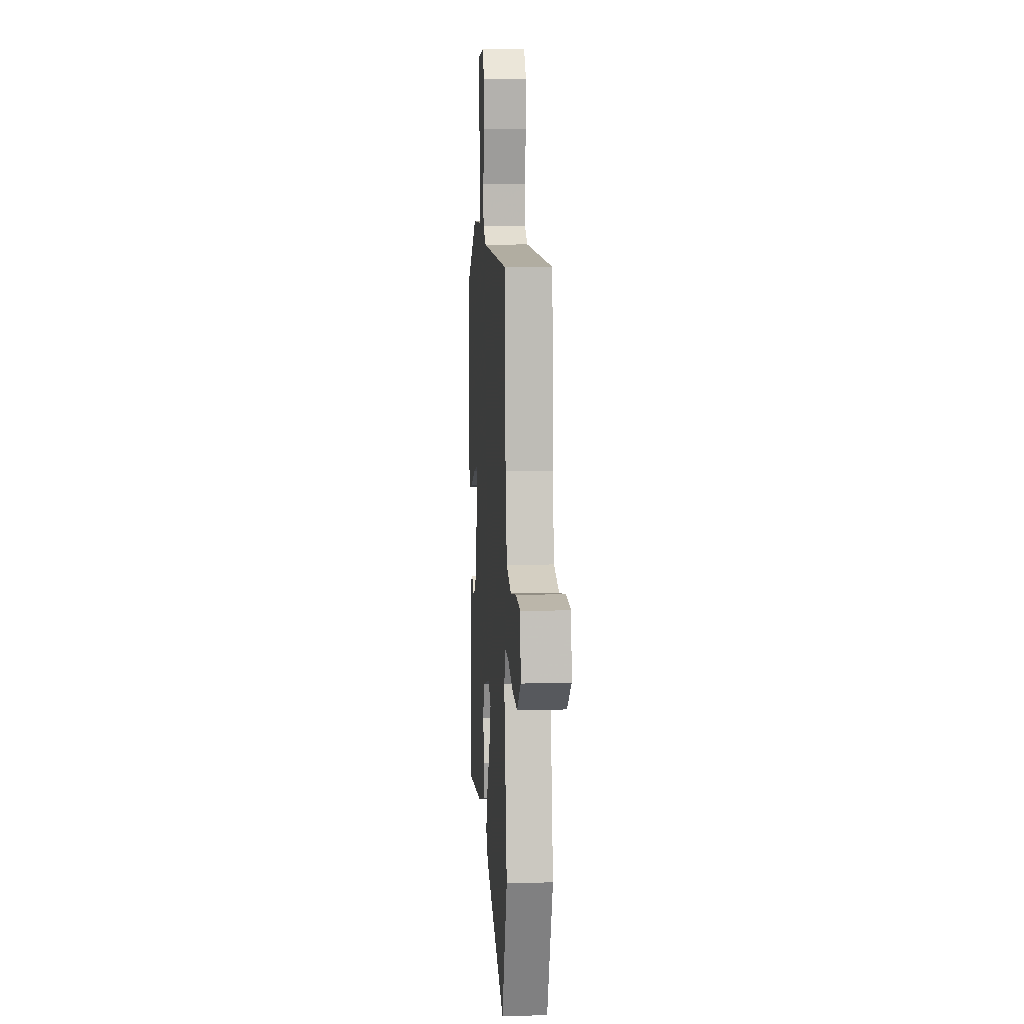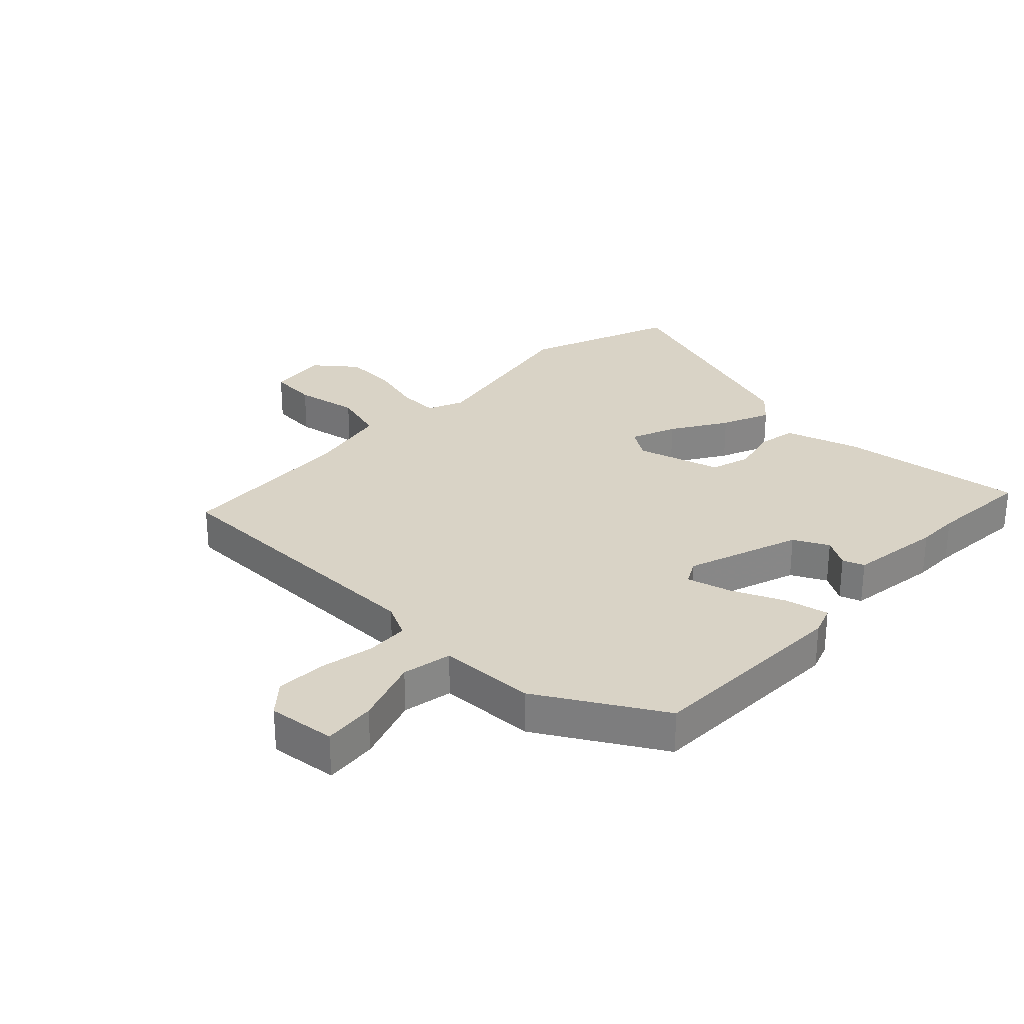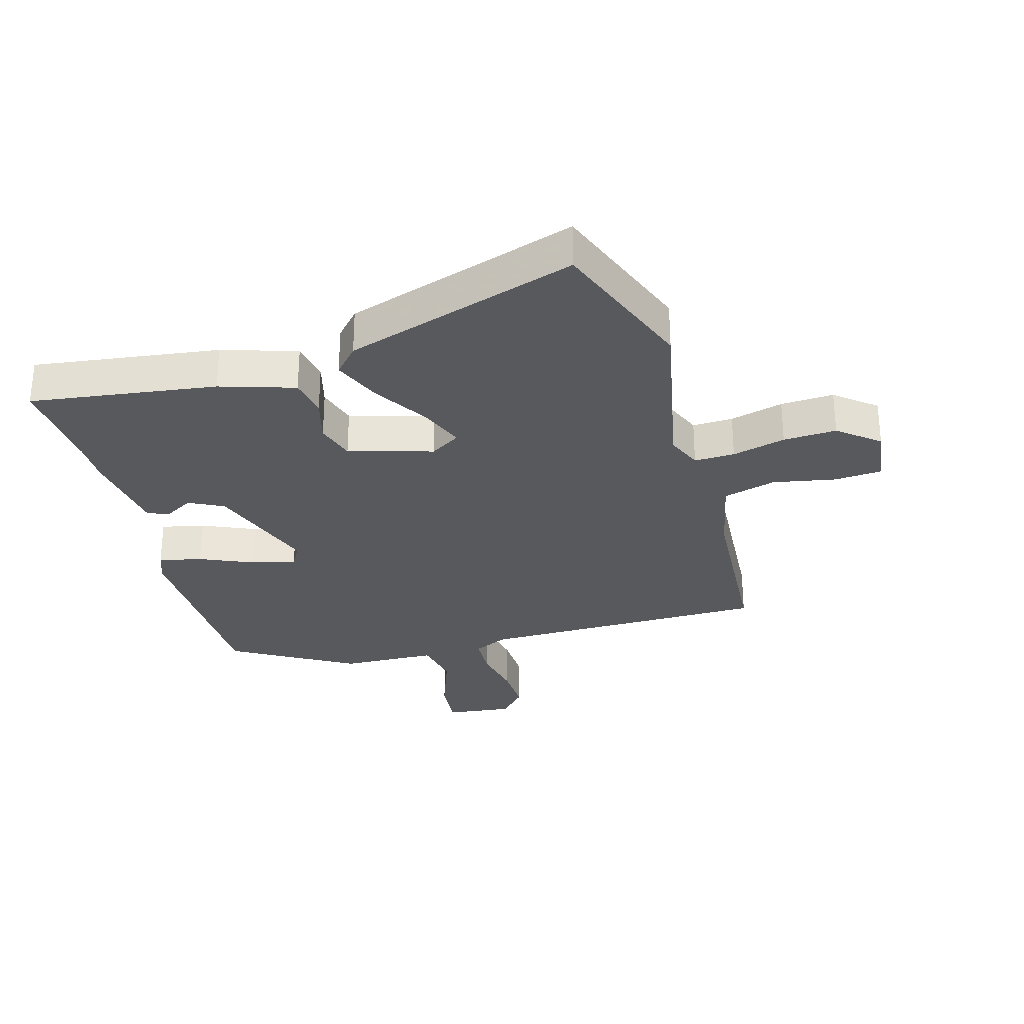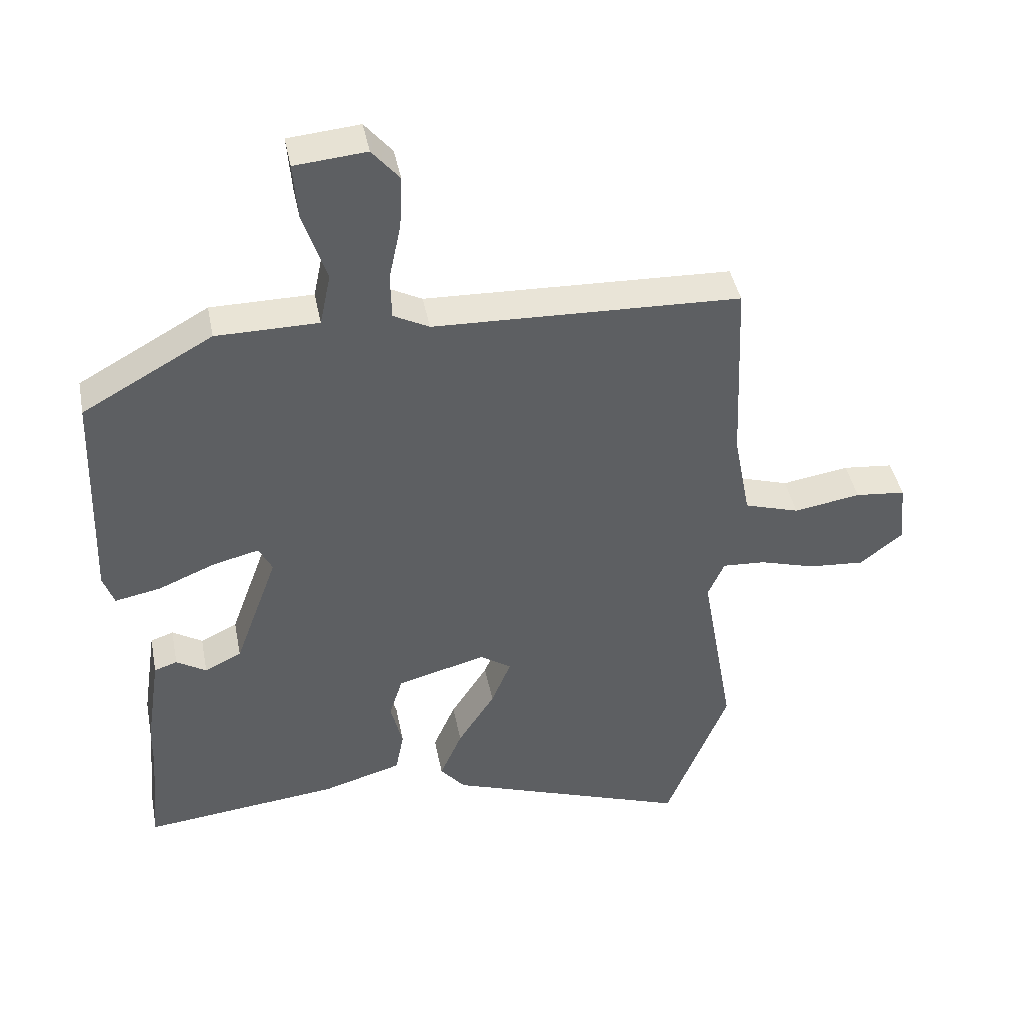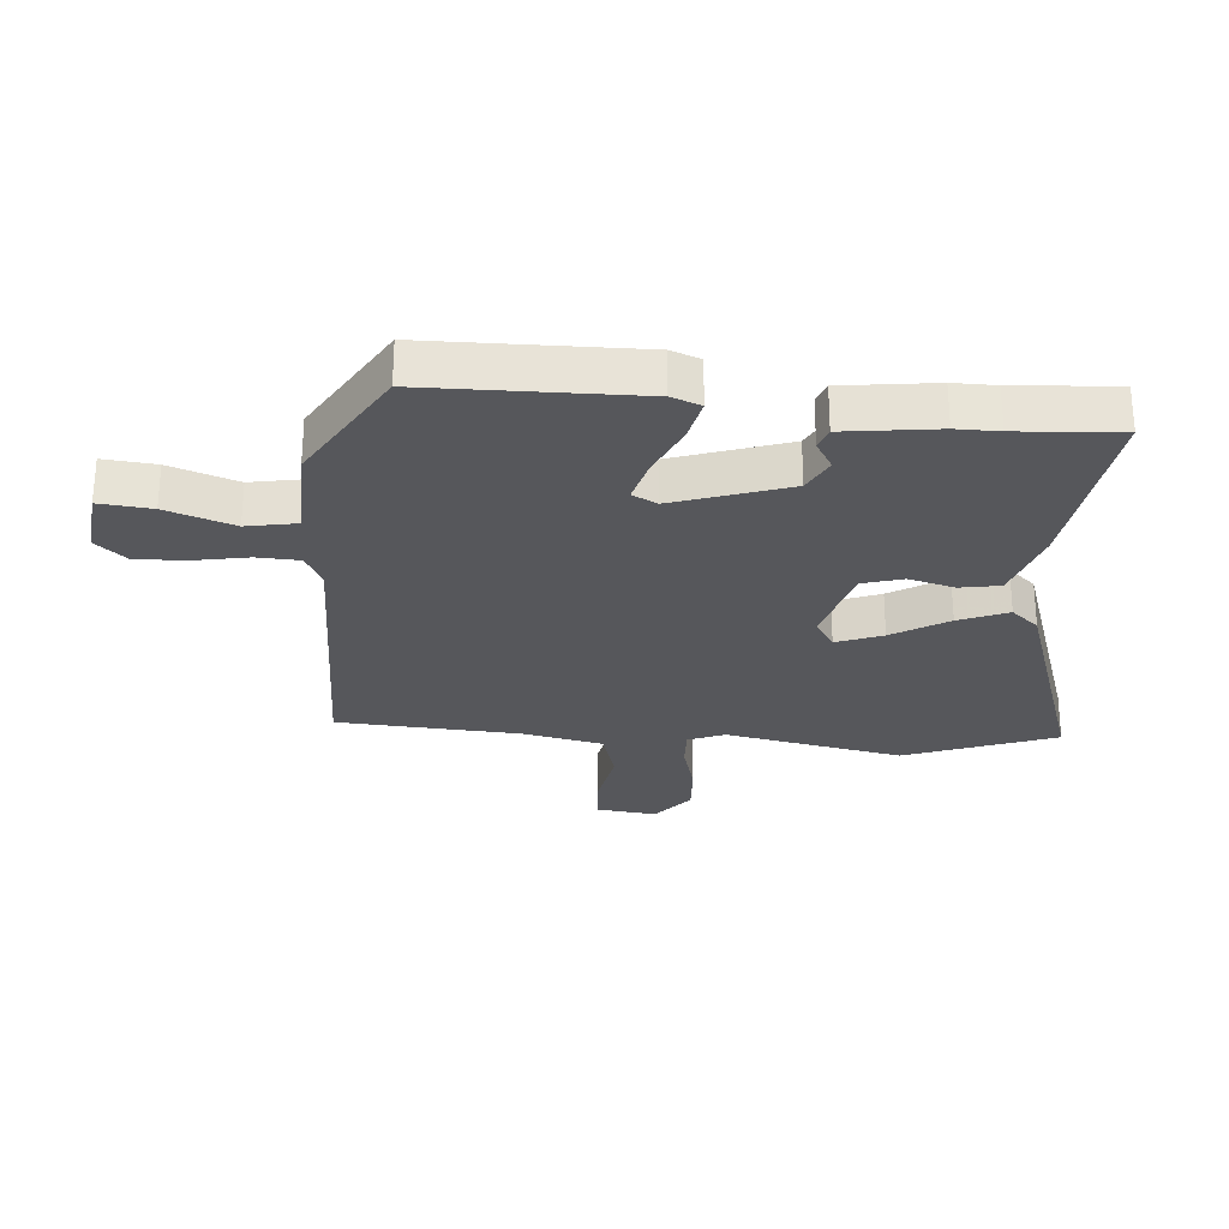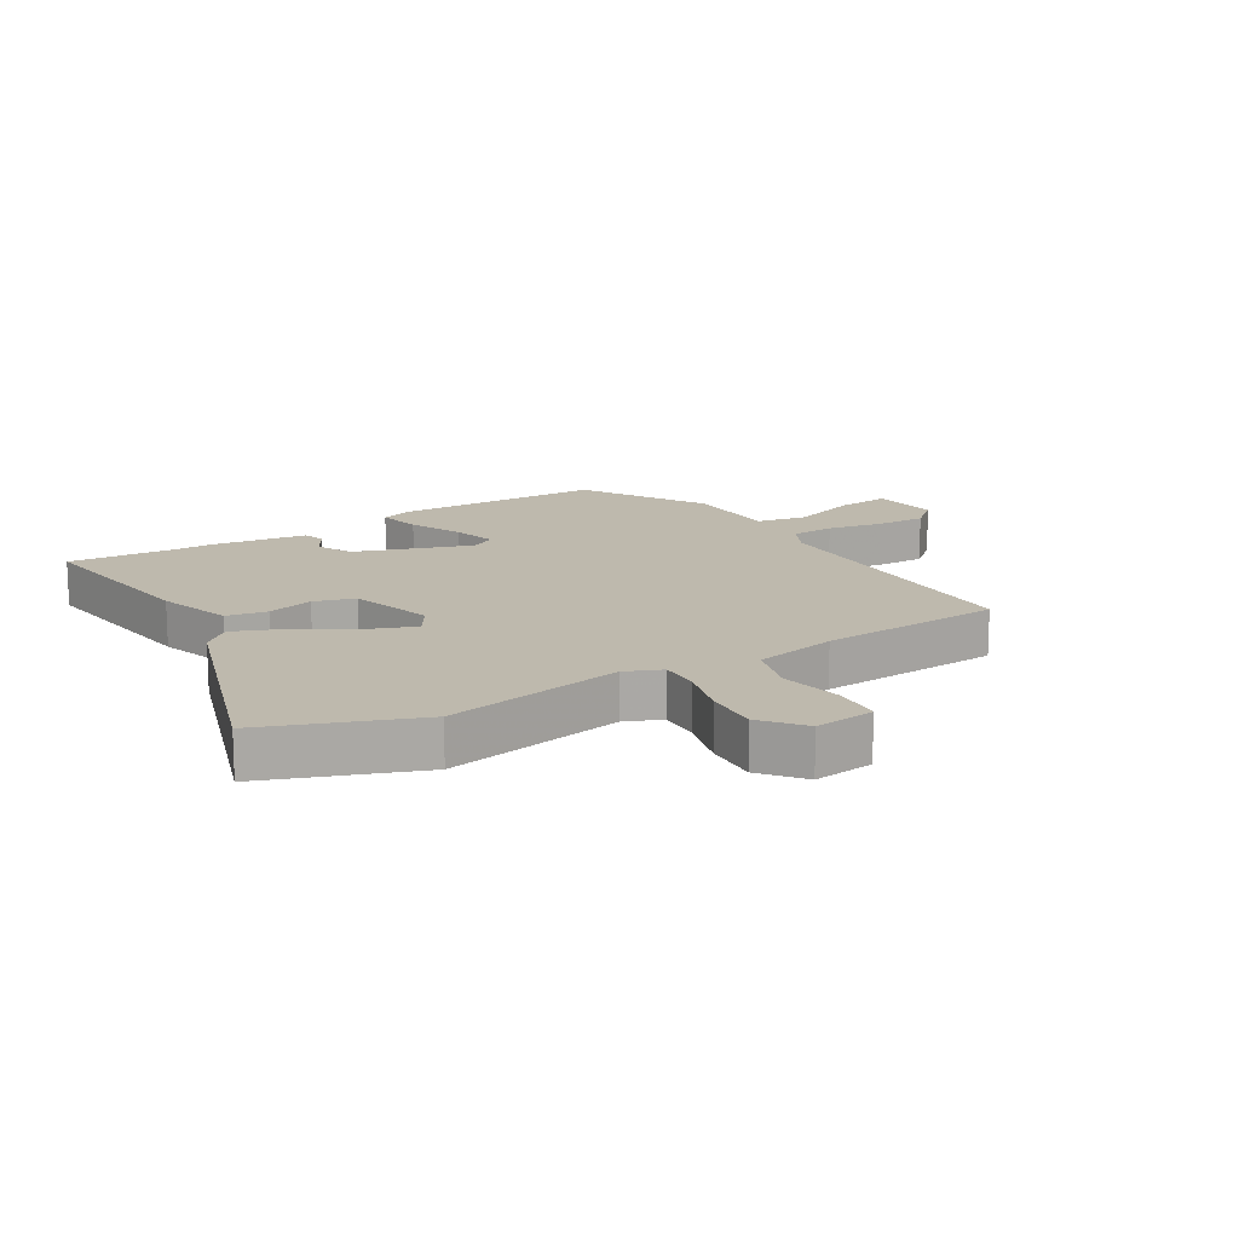
<metadata>
{"format":"obj","ext":"obj","renderer":"f3d","projection":"perspective","resolution":1024,"background":"white","views":[{"elev":8.3,"azim":-94.0,"up":"+Z"},{"elev":28.3,"azim":42.8,"up":"+Y"},{"elev":-29.3,"azim":-165.5,"up":"+Y"},{"elev":42.6,"azim":169.0,"up":"+Z"},{"elev":-27.3,"azim":84.1,"up":"+Y"},{"elev":15.1,"azim":-122.6,"up":"+Y"}]}
</metadata>
<code>
v 0.514 0.07 0.432
v 0.526 0.07 0.086
v 0.509 0.07 0.037
v 0.437 0.07 0.051
v 0.348 0.07 0.088
v 0.275 0.07 0.106
v 0.254 0.07 0.065
v 0.322 0.07 -0.122
v 0.38 0.07 -0.15
v 0.427 0.07 -0.121
v 0.463 0.07 -0.133
v 0.486 0.07 -0.286
v 0.487 0.07 -0.356
v 0.502 0.07 -0.525
v 0.194 0.07 -0.491
v 0.07 0.07 -0.455
v 0.057 0.07 -0.389
v 0.076 0.07 -0.313
v 0.055 0.07 -0.247
v -0.085 0.07 -0.21
v -0.134 0.07 -0.243
v -0.103 0.07 -0.318
v -0.045 0.07 -0.408
v -0.01 0.07 -0.488
v -0.049 0.07 -0.534
v -0.432 0.07 -0.67
v -0.53 0.07 -0.425
v -0.478 0.07 -0.13
v -0.504 0.07 -0.071
v -0.571 0.07 -0.075
v -0.659 0.07 -0.101
v -0.747 0.07 -0.108
v -0.815 0.07 -0.055
v -0.805 0.07 0.044
v -0.726 0.07 0.052
v -0.621 0.07 0.035
v -0.534 0.07 0.062
v -0.508 0.07 0.198
v -0.495 0.07 0.498
v -0.013 0.07 0.515
v 0.043 0.07 0.544
v 0.045 0.07 0.615
v 0.026 0.07 0.705
v 0.022 0.07 0.787
v 0.065 0.07 0.838
v 0.177 0.07 0.828
v 0.17 0.07 0.741
v 0.133 0.07 0.629
v 0.15 0.07 0.547
v 0.31 0.07 0.546
v 0.514 0 0.432
v 0.526 0 0.086
v 0.509 0 0.037
v 0.437 0 0.051
v 0.348 0 0.088
v 0.275 0 0.106
v 0.254 0 0.065
v 0.322 0 -0.122
v 0.38 0 -0.15
v 0.427 0 -0.121
v 0.463 0 -0.133
v 0.486 0 -0.286
v 0.487 0 -0.356
v 0.502 0 -0.525
v 0.194 0 -0.491
v 0.07 0 -0.455
v 0.057 0 -0.389
v 0.076 0 -0.313
v 0.055 0 -0.247
v -0.085 0 -0.21
v -0.134 0 -0.243
v -0.103 0 -0.318
v -0.045 0 -0.408
v -0.01 0 -0.488
v -0.049 0 -0.534
v -0.432 0 -0.67
v -0.53 0 -0.425
v -0.478 0 -0.13
v -0.504 0 -0.071
v -0.571 0 -0.075
v -0.659 0 -0.101
v -0.747 0 -0.108
v -0.815 0 -0.055
v -0.805 0 0.044
v -0.726 0 0.052
v -0.621 0 0.035
v -0.534 0 0.062
v -0.508 0 0.198
v -0.495 0 0.498
v -0.013 0 0.515
v 0.043 0 0.544
v 0.045 0 0.615
v 0.026 0 0.705
v 0.022 0 0.787
v 0.065 0 0.838
v 0.177 0 0.828
v 0.17 0 0.741
v 0.133 0 0.629
v 0.15 0 0.547
v 0.31 0 0.546
f 49 50 1 2
f 45 46 47 48
f 45 48 49
f 42 43 44 45
f 41 42 45 49
f 40 41 49 2
f 38 39 40 2
f 33 34 35 36
f 33 36 37
f 30 31 32 33
f 29 30 33 37
f 28 29 37 38
f 26 27 28
f 25 26 28
f 22 23 24 25
f 21 22 25 28
f 20 21 28 38
f 15 16 17 18
f 13 14 15 18
f 13 18 19
f 9 10 11 12
f 8 9 12 13
f 2 3 4 5
f 2 5 6
f 38 2 6
f 20 38 6 7
f 8 13 19 20
f 7 8 20
f 52 51 100 99
f 98 97 96 95
f 99 98 95
f 95 94 93 92
f 99 95 92 91
f 52 99 91 90
f 52 90 89 88
f 86 85 84 83
f 87 86 83
f 83 82 81 80
f 87 83 80 79
f 88 87 79 78
f 78 77 76
f 78 76 75
f 75 74 73 72
f 78 75 72 71
f 88 78 71 70
f 68 67 66 65
f 68 65 64 63
f 69 68 63
f 62 61 60 59
f 63 62 59 58
f 55 54 53 52
f 56 55 52
f 56 52 88
f 57 56 88 70
f 70 69 63 58
f 70 58 57
f 1 51 52 2
f 2 52 53 3
f 3 53 54 4
f 4 54 55 5
f 5 55 56 6
f 6 56 57 7
f 7 57 58 8
f 8 58 59 9
f 9 59 60 10
f 10 60 61 11
f 11 61 62 12
f 12 62 63 13
f 13 63 64 14
f 14 64 65 15
f 15 65 66 16
f 16 66 67 17
f 17 67 68 18
f 18 68 69 19
f 19 69 70 20
f 20 70 71 21
f 21 71 72 22
f 22 72 73 23
f 23 73 74 24
f 24 74 75 25
f 25 75 76 26
f 26 76 77 27
f 27 77 78 28
f 28 78 79 29
f 29 79 80 30
f 30 80 81 31
f 31 81 82 32
f 32 82 83 33
f 33 83 84 34
f 34 84 85 35
f 35 85 86 36
f 36 86 87 37
f 37 87 88 38
f 38 88 89 39
f 39 89 90 40
f 40 90 91 41
f 41 91 92 42
f 42 92 93 43
f 43 93 94 44
f 44 94 95 45
f 45 95 96 46
f 46 96 97 47
f 47 97 98 48
f 48 98 99 49
f 49 99 100 50
f 50 100 51 1

</code>
